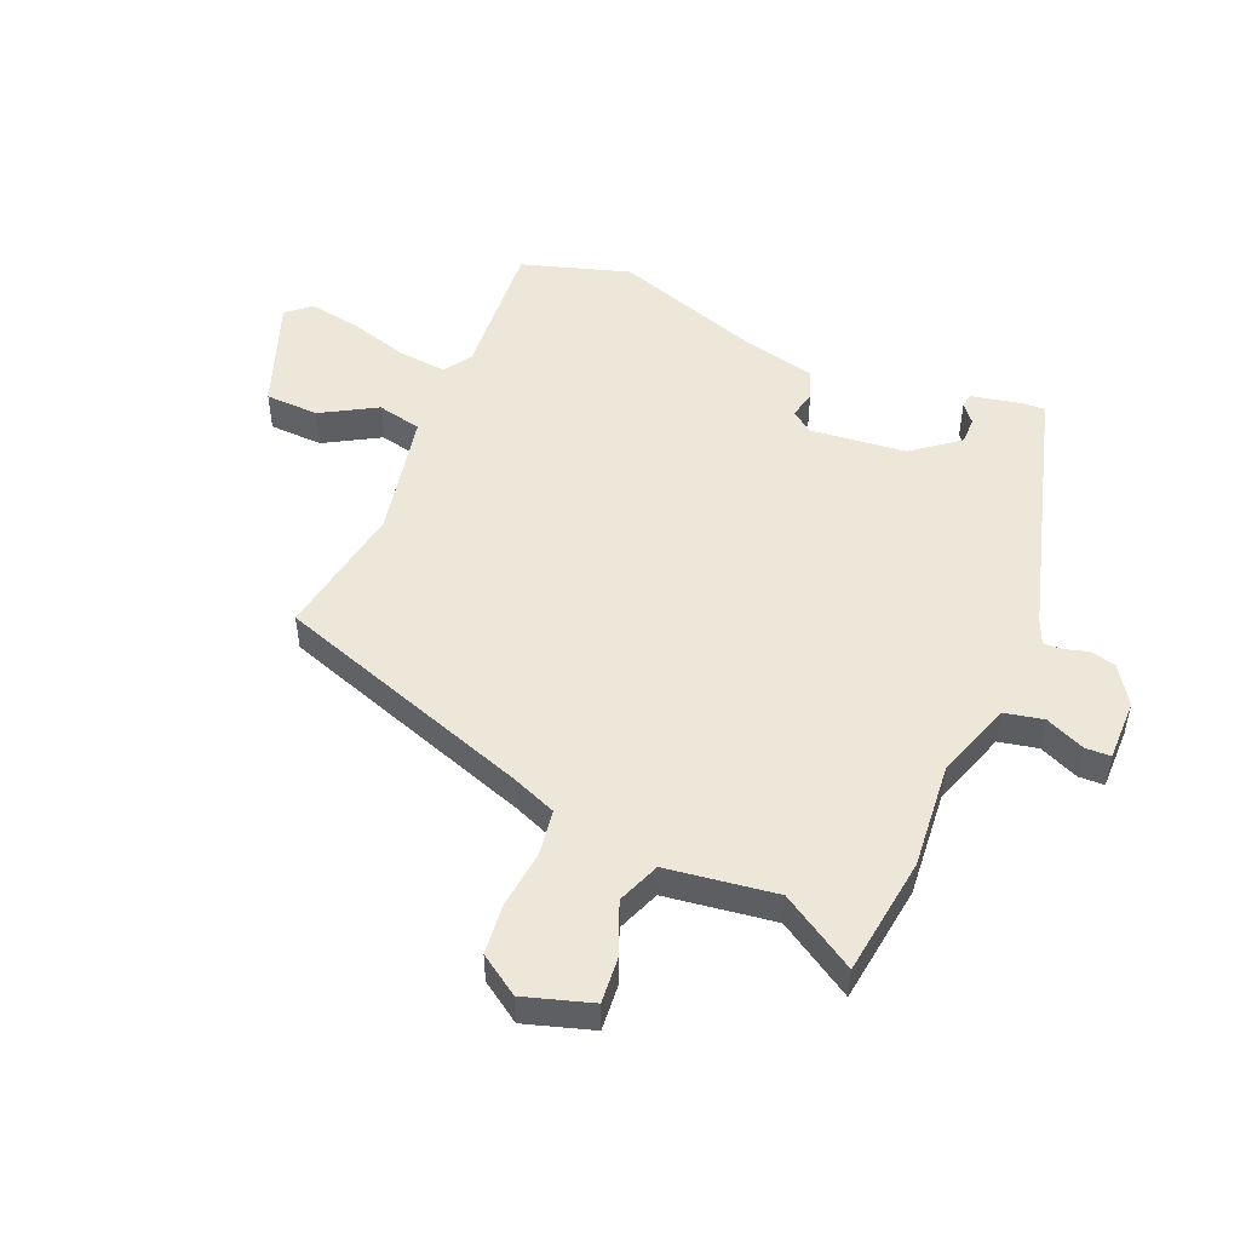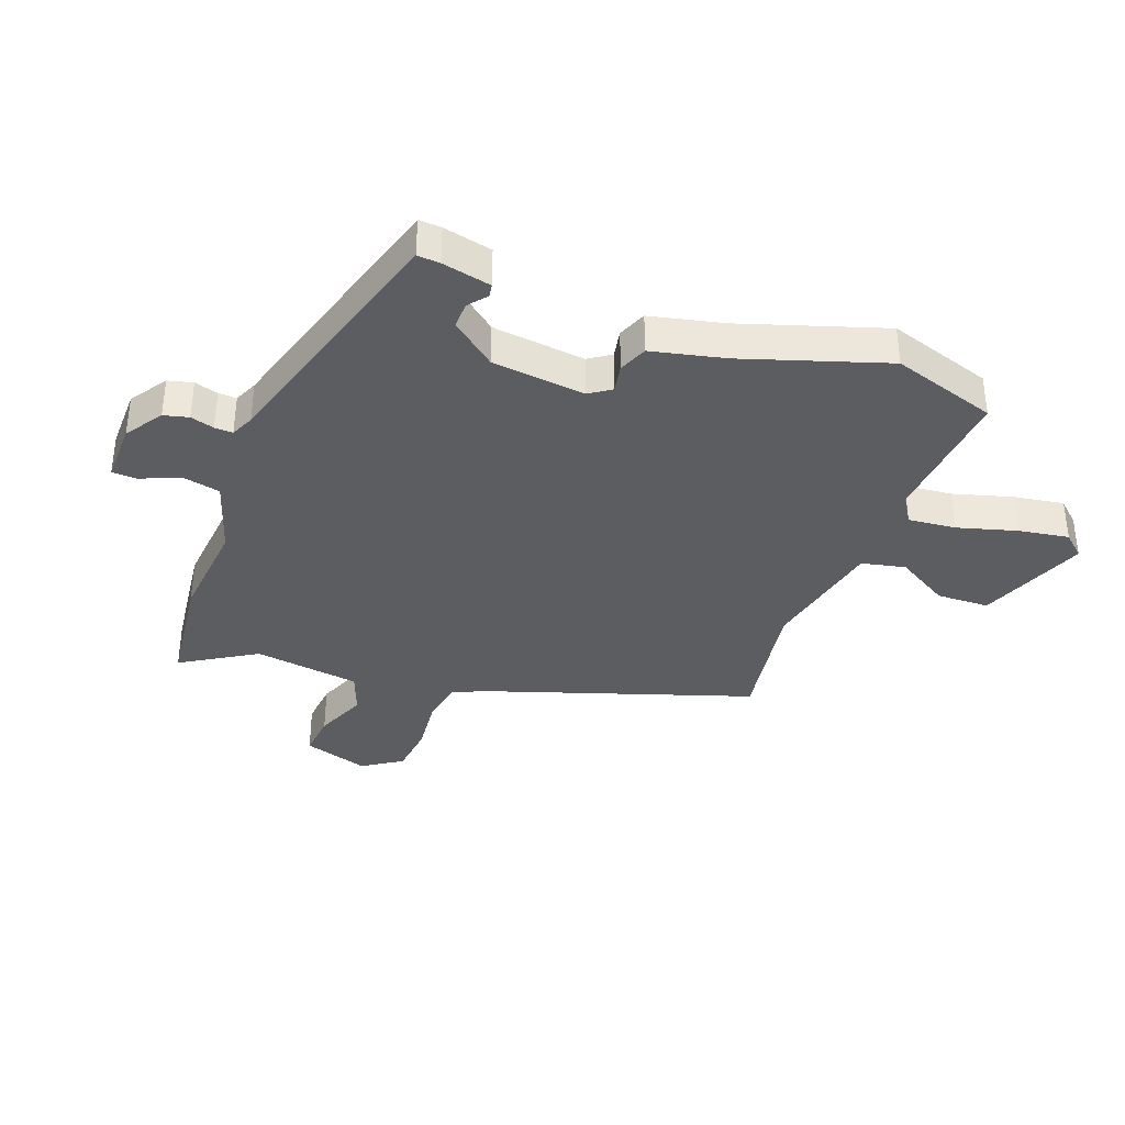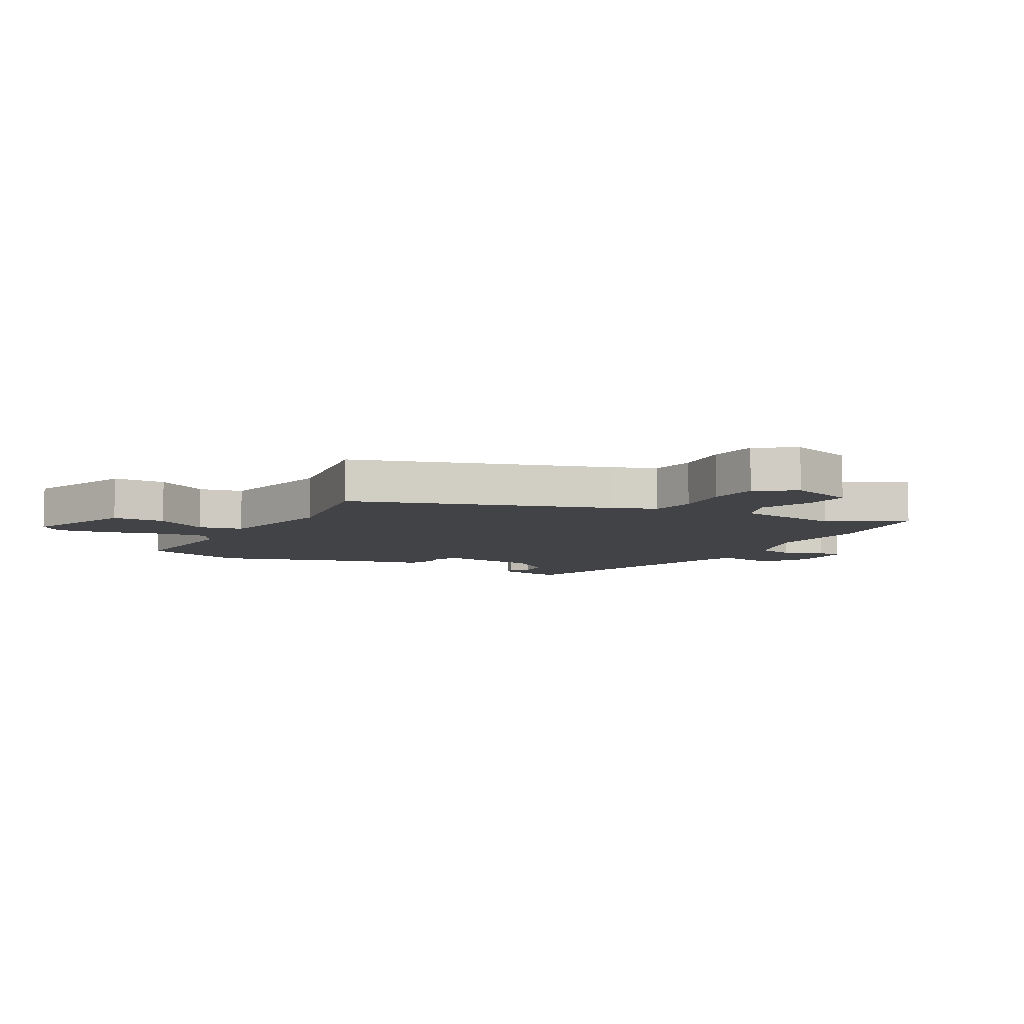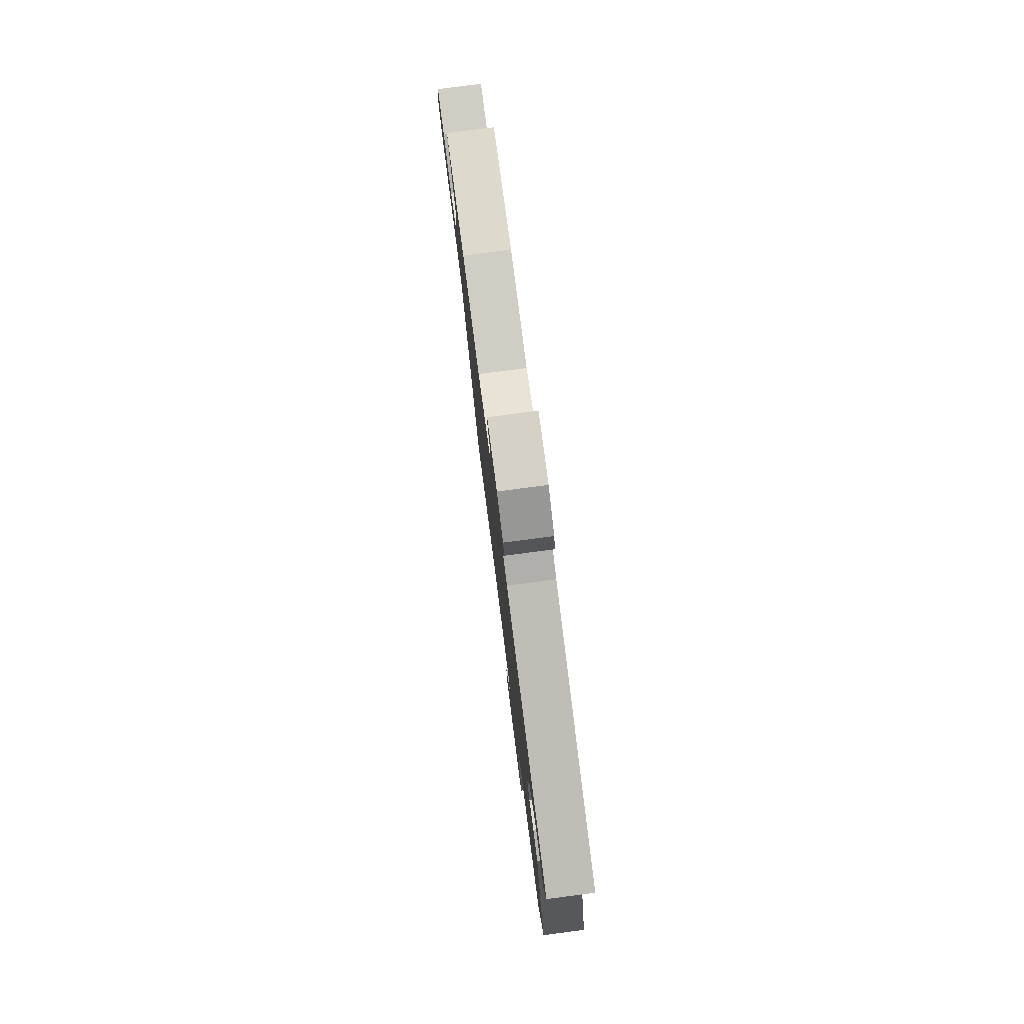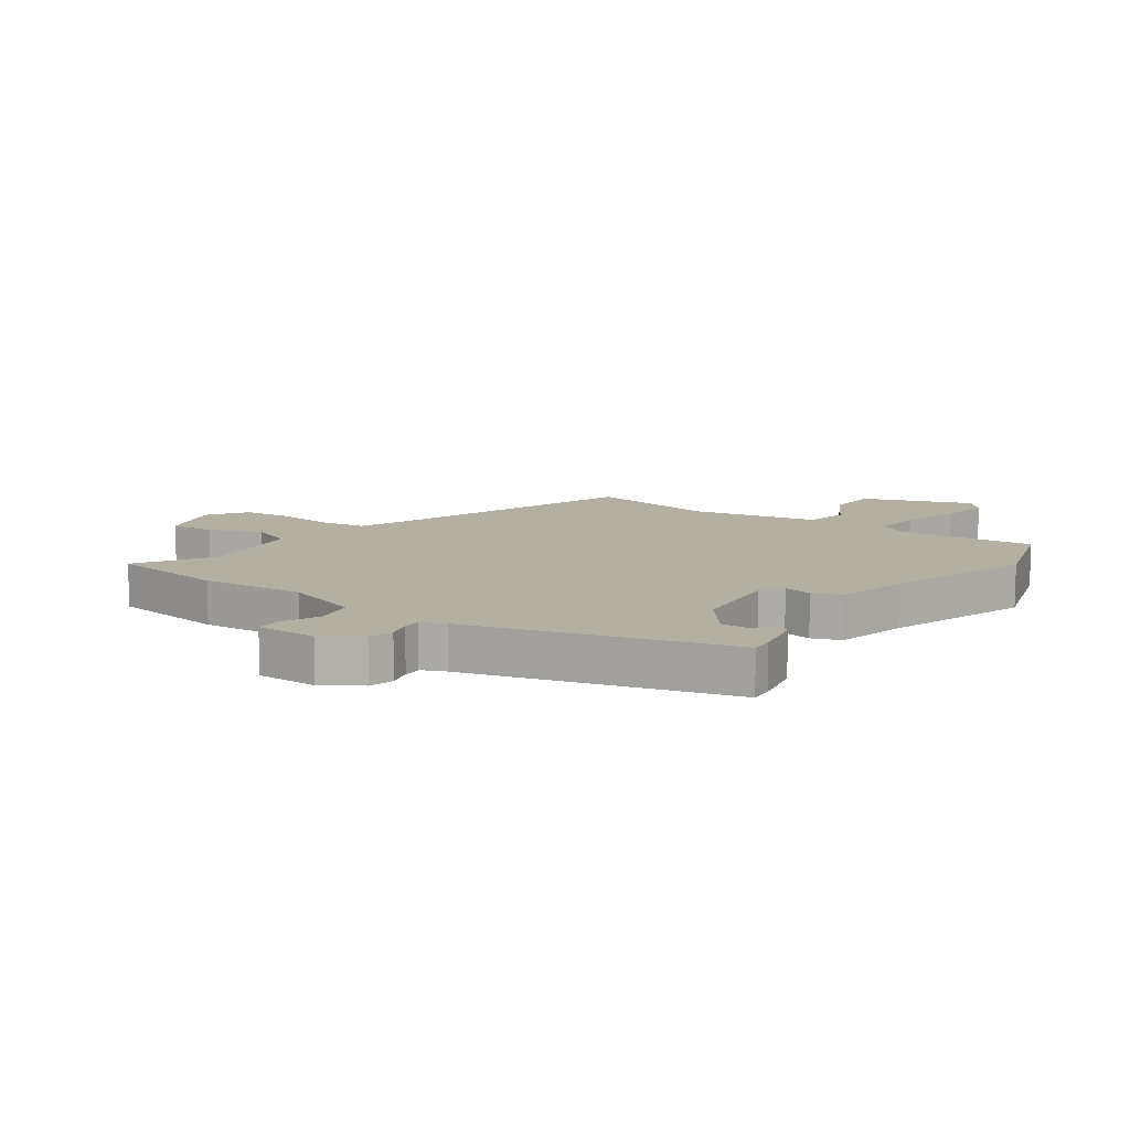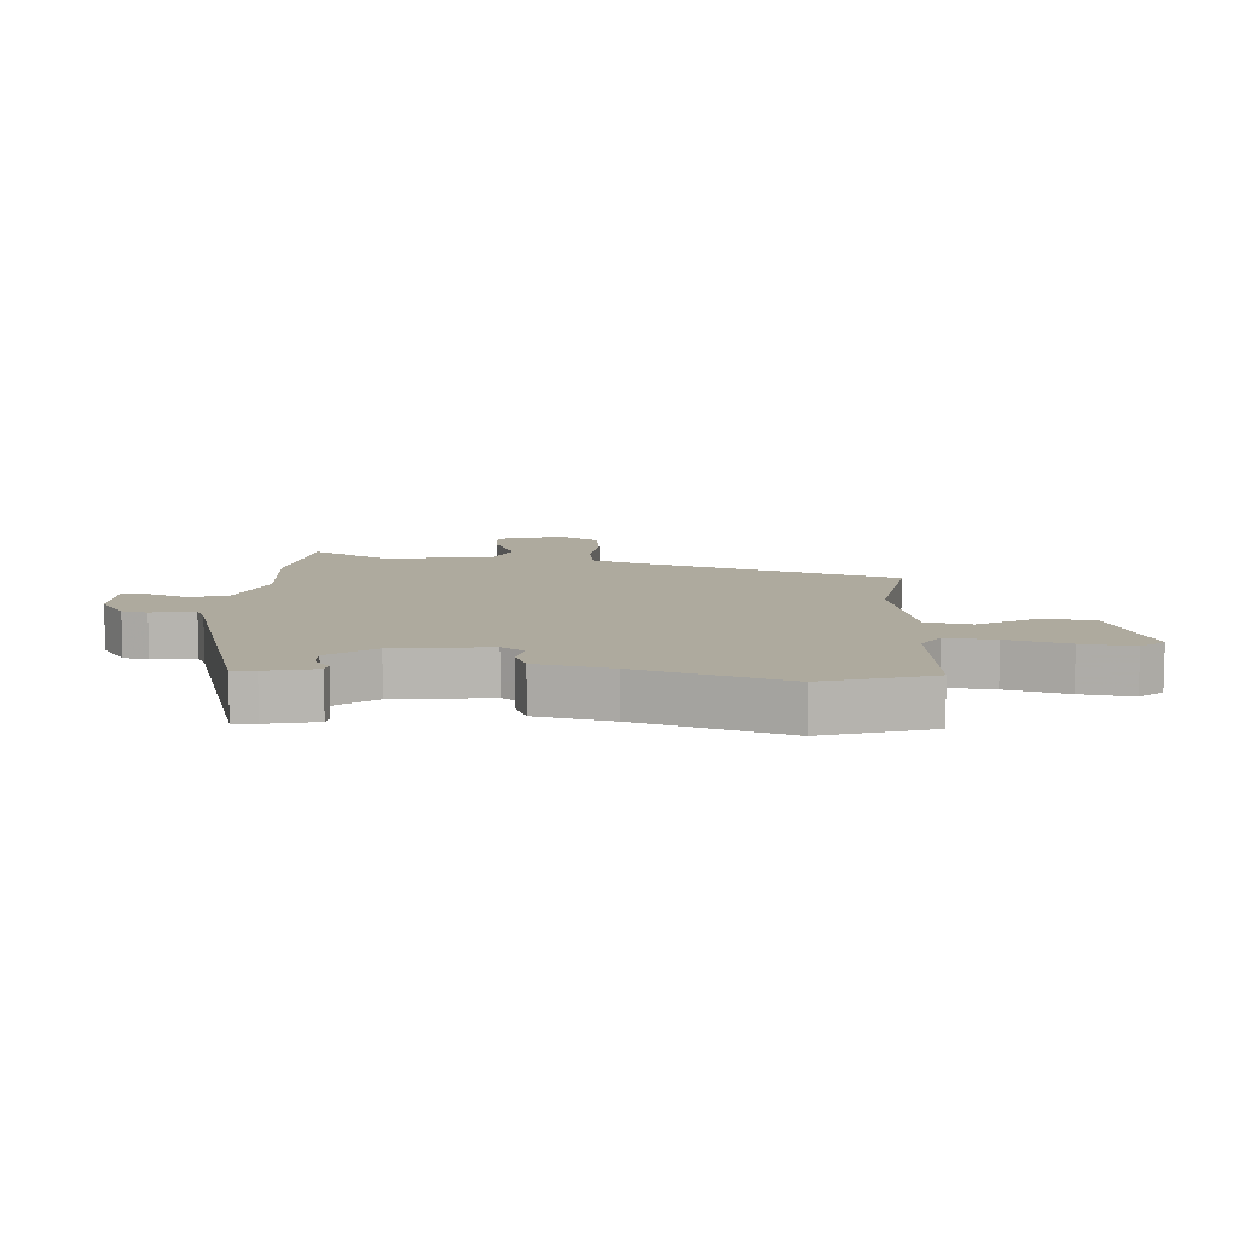
<metadata>
{"format":"obj","ext":"obj","renderer":"f3d","projection":"perspective","resolution":1024,"background":"white","views":[{"elev":50.0,"azim":-67.4,"up":"+Y"},{"elev":-36.4,"azim":68.7,"up":"+Y"},{"elev":-7.5,"azim":-120.1,"up":"+Y"},{"elev":79.4,"azim":82.6,"up":"+Z"},{"elev":11.1,"azim":35.0,"up":"+Y"},{"elev":9.3,"azim":92.6,"up":"+Y"}]}
</metadata>
<code>
v 0.51 0.07 0.42
v 0.508 0.07 0.382
v 0.491 0.07 0.299
v 0.469 0.07 0.295
v 0.437 0.07 0.32
v 0.393 0.07 0.32
v 0.334 0.07 0.244
v 0.318 0.07 0.086
v 0.344 0.07 0.049
v 0.392 0.07 0.059
v 0.441 0.07 0.04
v 0.471 0.07 -0.084
v 0.553 0.07 -0.325
v 0.499 0.07 -0.503
v 0.263 0.07 -0.487
v 0.217 0.07 -0.517
v 0.226 0.07 -0.598
v 0.256 0.07 -0.698
v 0.271 0.07 -0.783
v 0.237 0.07 -0.822
v 0.052 0.07 -0.754
v 0.048 0.07 -0.665
v 0.1 0.07 -0.574
v 0.083 0.07 -0.5
v -0.127 0.07 -0.459
v -0.35 0.07 -0.498
v -0.5 0.07 -0.068
v -0.53 0.07 0.005
v -0.607 0.07 0.016
v -0.702 0.07 0.005
v -0.786 0.07 0.013
v -0.831 0.07 0.079
v -0.797 0.07 0.191
v -0.722 0.07 0.185
v -0.633 0.07 0.15
v -0.562 0.07 0.178
v -0.538 0.07 0.359
v -0.617 0.07 0.484
v -0.419 0.07 0.511
v -0.244 0.07 0.497
v -0.115 0.07 0.54
v -0.102 0.07 0.605
v -0.131 0.07 0.67
v -0.13 0.07 0.712
v -0.027 0.07 0.712
v 0.036 0.07 0.671
v 0.047 0.07 0.629
v 0.036 0.07 0.589
v 0.035 0.07 0.558
v 0.075 0.07 0.541
v 0.51 0 0.42
v 0.508 0 0.382
v 0.491 0 0.299
v 0.469 0 0.295
v 0.437 0 0.32
v 0.393 0 0.32
v 0.334 0 0.244
v 0.318 0 0.086
v 0.344 0 0.049
v 0.392 0 0.059
v 0.441 0 0.04
v 0.471 0 -0.084
v 0.553 0 -0.325
v 0.499 0 -0.503
v 0.263 0 -0.487
v 0.217 0 -0.517
v 0.226 0 -0.598
v 0.256 0 -0.698
v 0.271 0 -0.783
v 0.237 0 -0.822
v 0.052 0 -0.754
v 0.048 0 -0.665
v 0.1 0 -0.574
v 0.083 0 -0.5
v -0.127 0 -0.459
v -0.35 0 -0.498
v -0.5 0 -0.068
v -0.53 0 0.005
v -0.607 0 0.016
v -0.702 0 0.005
v -0.786 0 0.013
v -0.831 0 0.079
v -0.797 0 0.191
v -0.722 0 0.185
v -0.633 0 0.15
v -0.562 0 0.178
v -0.538 0 0.359
v -0.617 0 0.484
v -0.419 0 0.511
v -0.244 0 0.497
v -0.115 0 0.54
v -0.102 0 0.605
v -0.131 0 0.67
v -0.13 0 0.712
v -0.027 0 0.712
v 0.036 0 0.671
v 0.047 0 0.629
v 0.036 0 0.589
v 0.035 0 0.558
v 0.075 0 0.541
f 45 46 47 48
f 45 48 49
f 42 43 44 45
f 41 42 45 49
f 40 41 49 50
f 37 38 39 40
f 36 37 40 50
f 32 33 34 35
f 30 31 32 35
f 29 30 35 36
f 28 29 36 50
f 25 26 27
f 24 25 27 28
f 20 21 22 23
f 20 23 24
f 17 18 19 20
f 16 17 20 24
f 15 16 24 28
f 12 13 14 15
f 9 10 11 12
f 9 12 15 28
f 2 3 4 5
f 2 5 6
f 1 2 6
f 50 1 6
f 28 50 6 7
f 8 9 28
f 7 8 28
f 98 97 96 95
f 99 98 95
f 95 94 93 92
f 99 95 92 91
f 100 99 91 90
f 90 89 88 87
f 100 90 87 86
f 85 84 83 82
f 85 82 81 80
f 86 85 80 79
f 100 86 79 78
f 77 76 75
f 78 77 75 74
f 73 72 71 70
f 74 73 70
f 70 69 68 67
f 74 70 67 66
f 78 74 66 65
f 65 64 63 62
f 62 61 60 59
f 78 65 62 59
f 55 54 53 52
f 56 55 52
f 56 52 51
f 56 51 100
f 57 56 100 78
f 78 59 58
f 78 58 57
f 1 51 52 2
f 2 52 53 3
f 3 53 54 4
f 4 54 55 5
f 5 55 56 6
f 6 56 57 7
f 7 57 58 8
f 8 58 59 9
f 9 59 60 10
f 10 60 61 11
f 11 61 62 12
f 12 62 63 13
f 13 63 64 14
f 14 64 65 15
f 15 65 66 16
f 16 66 67 17
f 17 67 68 18
f 18 68 69 19
f 19 69 70 20
f 20 70 71 21
f 21 71 72 22
f 22 72 73 23
f 23 73 74 24
f 24 74 75 25
f 25 75 76 26
f 26 76 77 27
f 27 77 78 28
f 28 78 79 29
f 29 79 80 30
f 30 80 81 31
f 31 81 82 32
f 32 82 83 33
f 33 83 84 34
f 34 84 85 35
f 35 85 86 36
f 36 86 87 37
f 37 87 88 38
f 38 88 89 39
f 39 89 90 40
f 40 90 91 41
f 41 91 92 42
f 42 92 93 43
f 43 93 94 44
f 44 94 95 45
f 45 95 96 46
f 46 96 97 47
f 47 97 98 48
f 48 98 99 49
f 49 99 100 50
f 50 100 51 1

</code>
